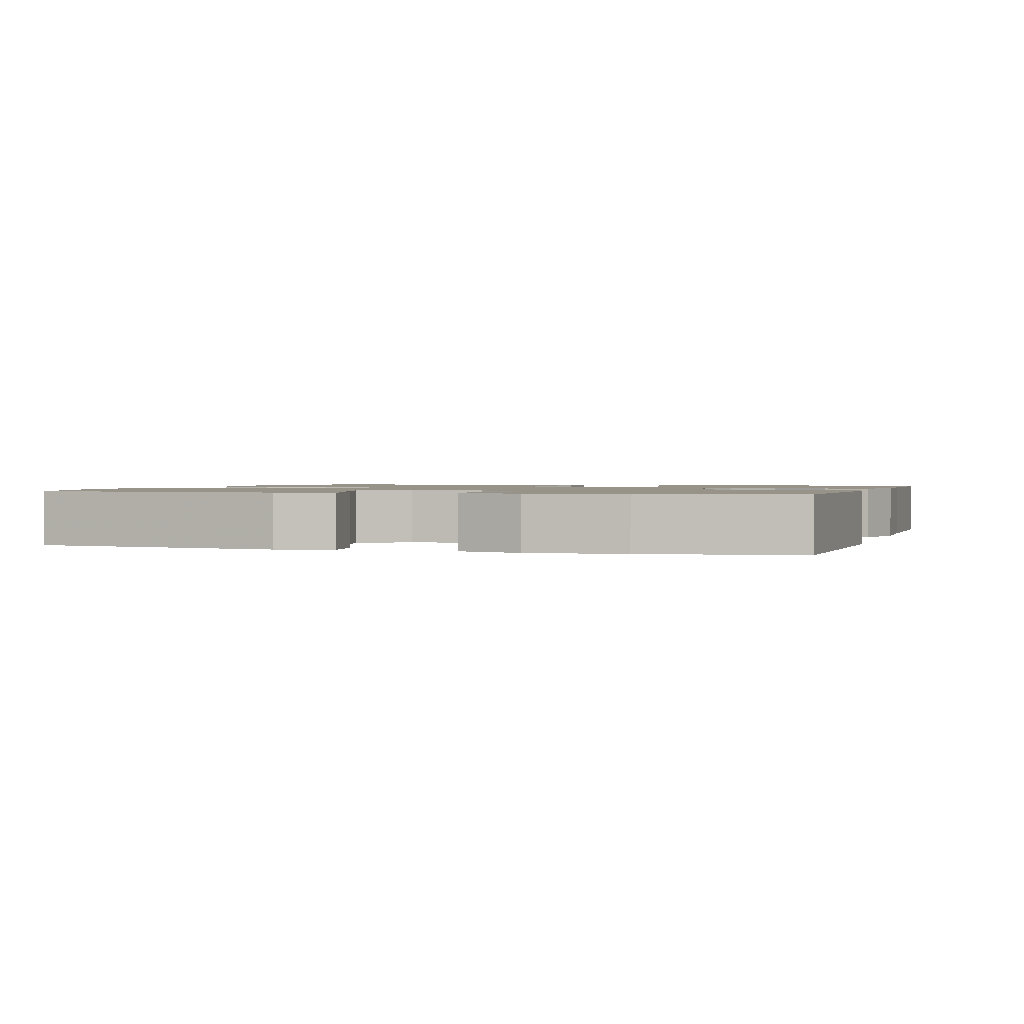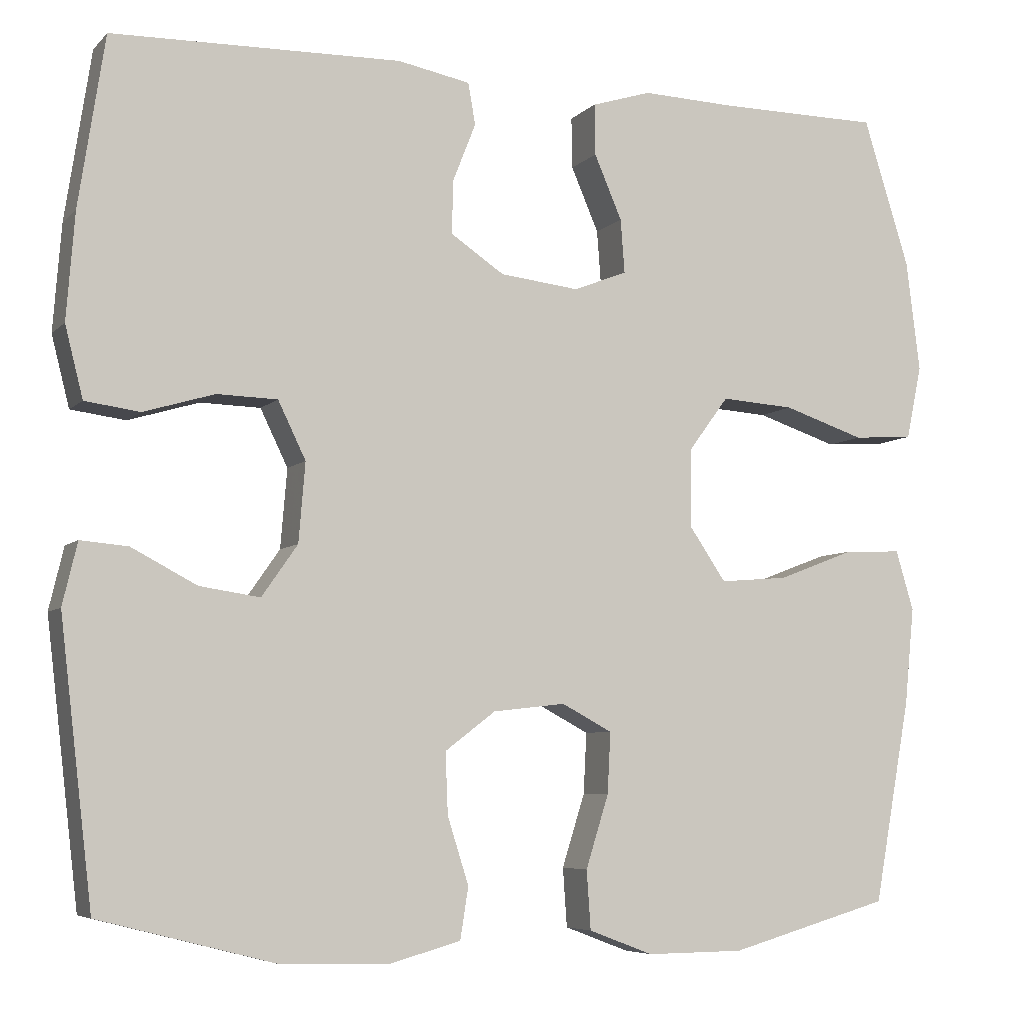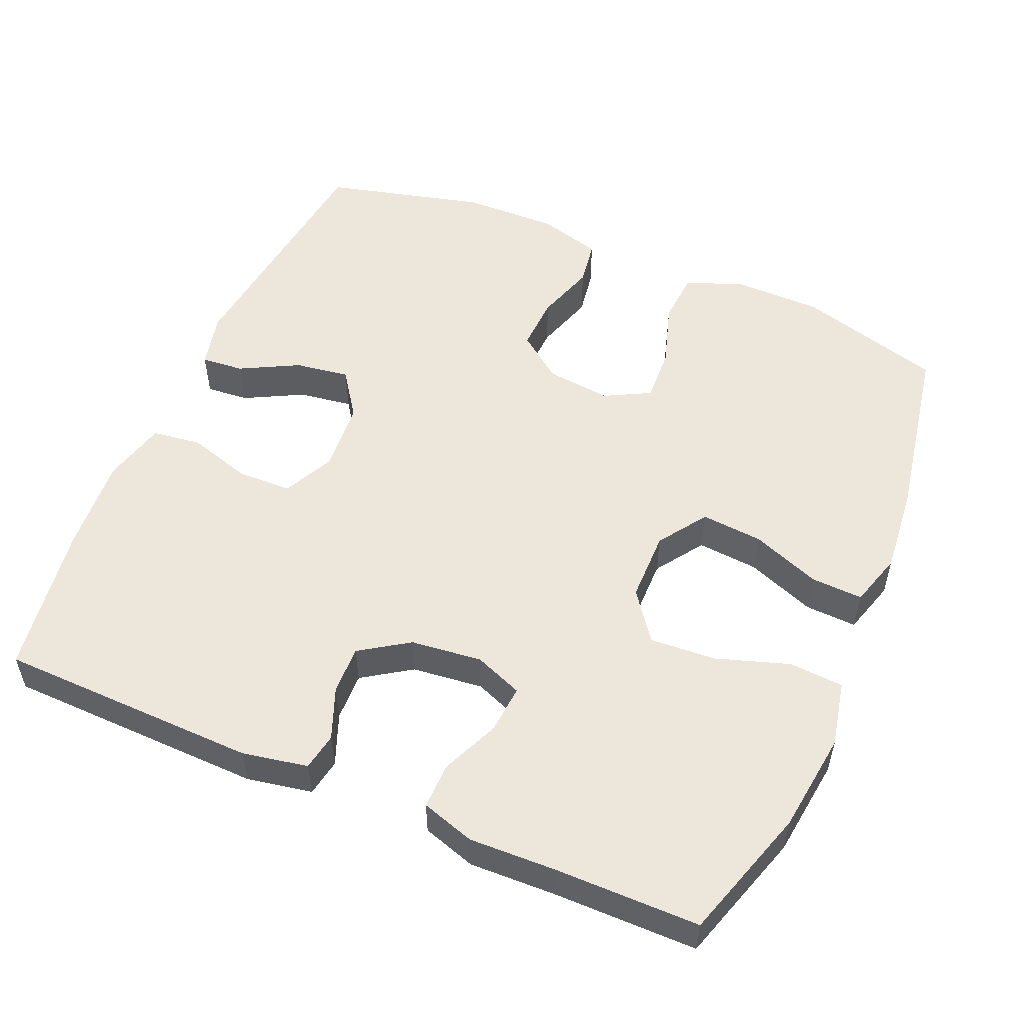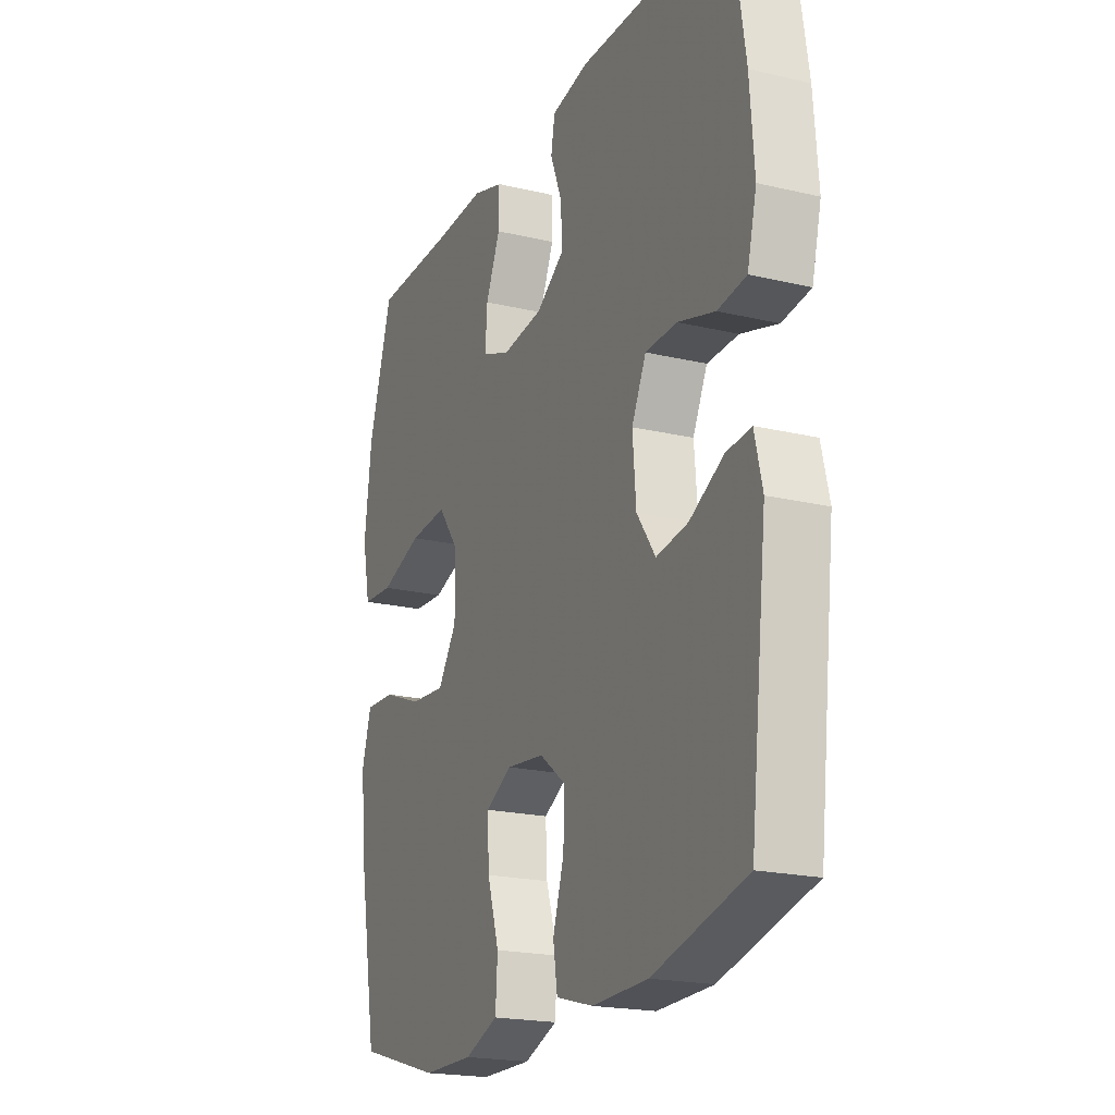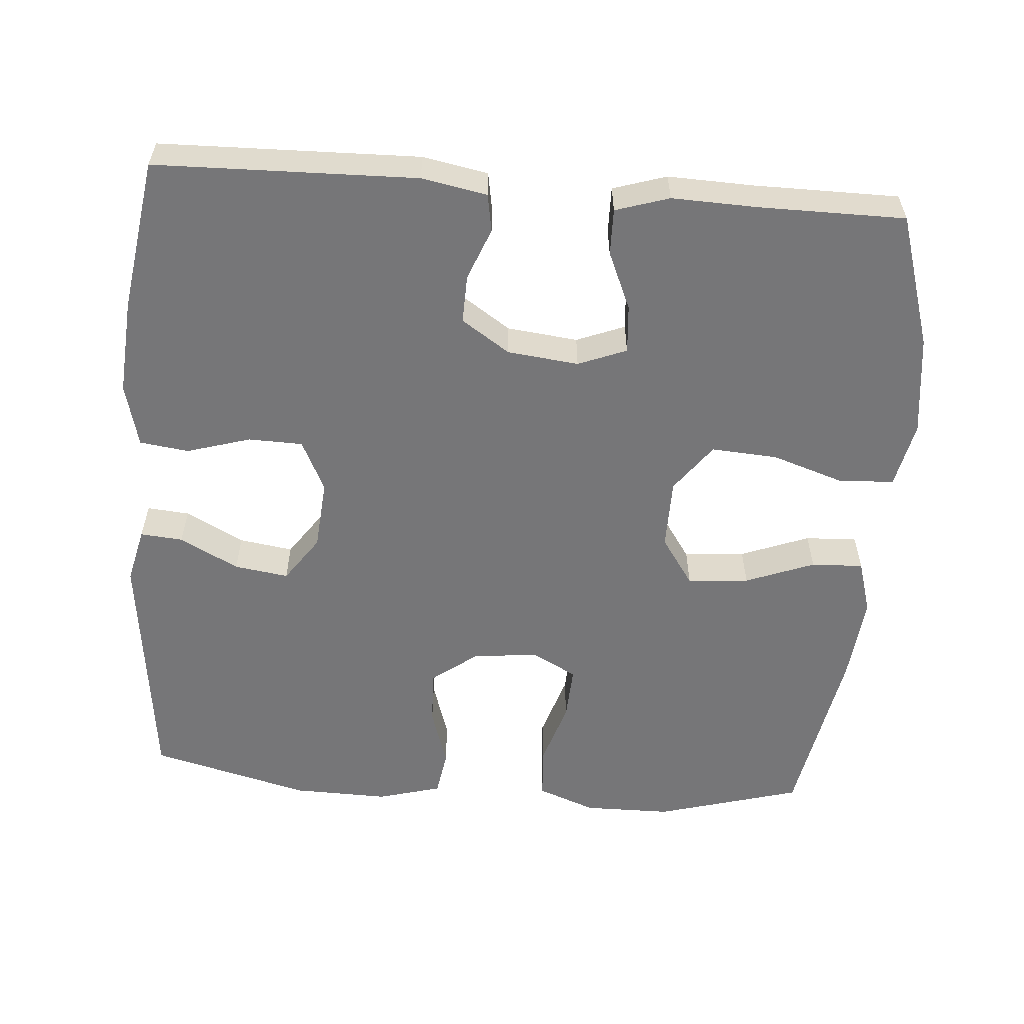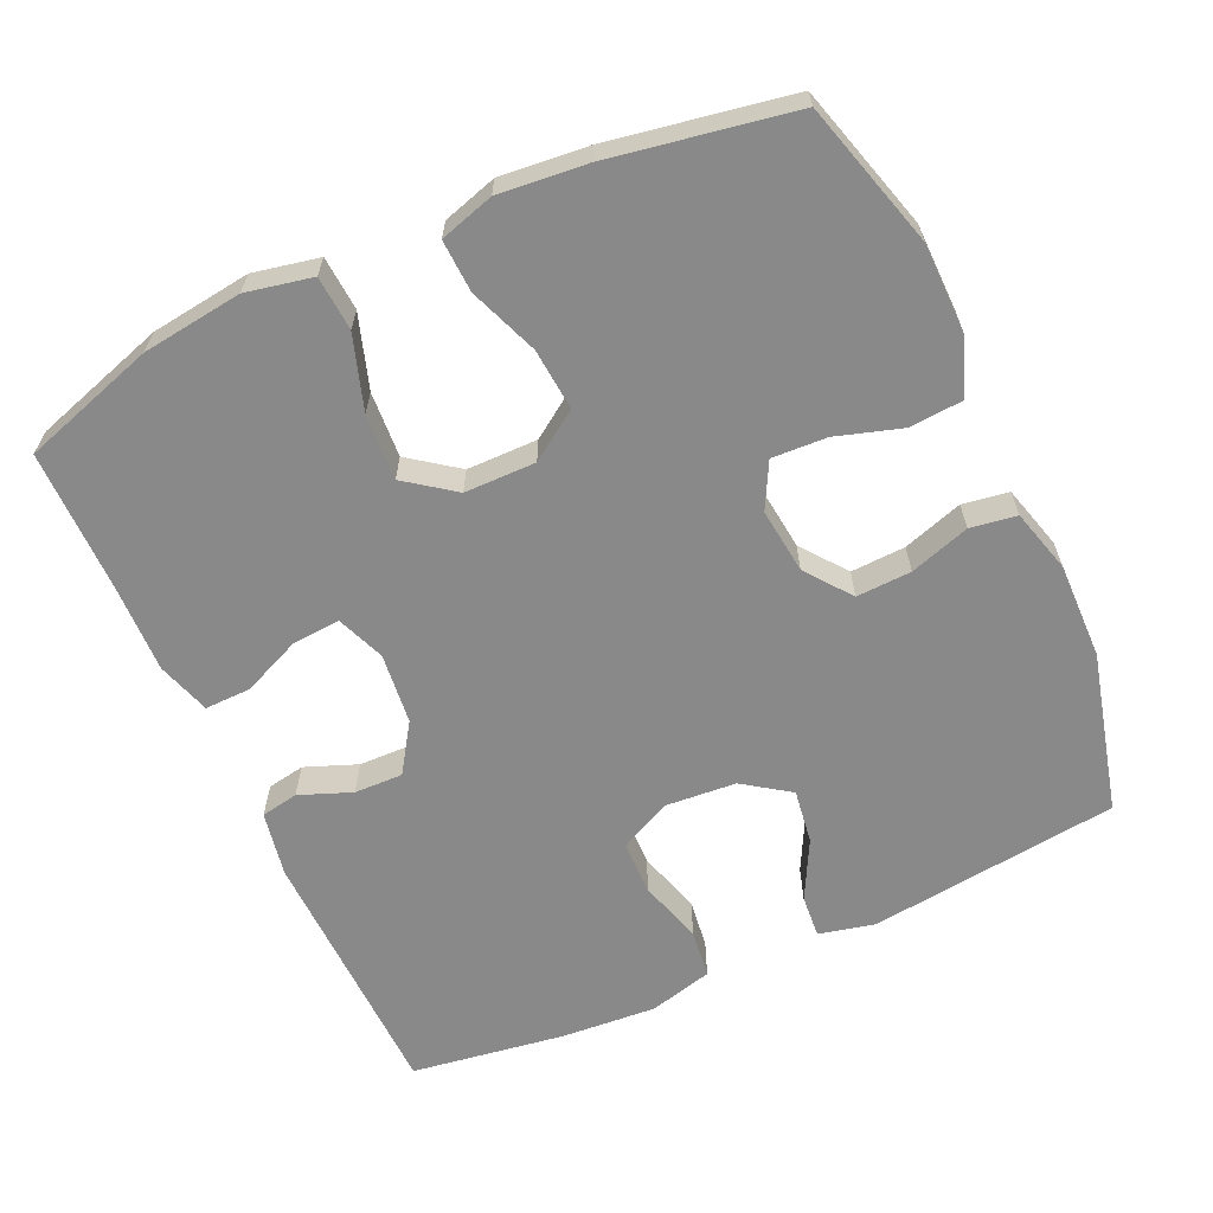
<metadata>
{"format":"obj","ext":"obj","renderer":"f3d","projection":"perspective","resolution":1024,"background":"white","views":[{"elev":1.3,"azim":-72.6,"up":"+Y"},{"elev":-6.2,"azim":-22.7,"up":"+Z"},{"elev":53.3,"azim":23.3,"up":"+Y"},{"elev":-20.3,"azim":-113.4,"up":"+Z"},{"elev":-56.9,"azim":-4.4,"up":"+Y"},{"elev":-63.2,"azim":114.7,"up":"+Y"}]}
</metadata>
<code>
v 0.5 0.07 -0.5
v 0.302 0.07 -0.556
v 0.182 0.07 -0.557
v 0.103 0.07 -0.527
v 0.098 0.07 -0.455
v 0.126 0.07 -0.366
v 0.13 0.07 -0.291
v 0.068 0.07 -0.258
v -0.021 0.07 -0.268
v -0.083 0.07 -0.315
v -0.08 0.07 -0.39
v -0.054 0.07 -0.472
v -0.064 0.07 -0.535
v -0.151 0.07 -0.559
v -0.282 0.07 -0.556
v -0.5 0.07 -0.5
v -0.54 0.07 -0.159
v -0.522 0.07 -0.083
v -0.464 0.07 -0.088
v -0.384 0.07 -0.13
v -0.31 0.07 -0.141
v -0.266 0.07 -0.078
v -0.258 0.07 0.019
v -0.292 0.07 0.089
v -0.366 0.07 0.091
v -0.453 0.07 0.065
v -0.52 0.07 0.074
v -0.542 0.07 0.161
v -0.532 0.07 0.291
v -0.5 0.07 0.5
v -0.145 0.07 0.508
v -0.056 0.07 0.491
v -0.047 0.07 0.44
v -0.075 0.07 0.369
v -0.077 0.07 0.303
v -0.011 0.07 0.259
v 0.086 0.07 0.248
v 0.152 0.07 0.274
v 0.147 0.07 0.34
v 0.113 0.07 0.419
v 0.112 0.07 0.482
v 0.185 0.07 0.505
v 0.302 0.07 0.501
v 0.5 0.07 0.5
v 0.557 0.07 0.318
v 0.574 0.07 0.181
v 0.555 0.07 0.091
v 0.481 0.07 0.086
v 0.381 0.07 0.119
v 0.291 0.07 0.125
v 0.242 0.07 0.059
v 0.241 0.07 -0.038
v 0.286 0.07 -0.104
v 0.37 0.07 -0.097
v 0.464 0.07 -0.061
v 0.535 0.07 -0.058
v 0.557 0.07 -0.132
v 0.545 0.07 -0.252
v 0.5 0 -0.5
v 0.302 0 -0.556
v 0.182 0 -0.557
v 0.103 0 -0.527
v 0.098 0 -0.455
v 0.126 0 -0.366
v 0.13 0 -0.291
v 0.068 0 -0.258
v -0.021 0 -0.268
v -0.083 0 -0.315
v -0.08 0 -0.39
v -0.054 0 -0.472
v -0.064 0 -0.535
v -0.151 0 -0.559
v -0.282 0 -0.556
v -0.5 0 -0.5
v -0.54 0 -0.159
v -0.522 0 -0.083
v -0.464 0 -0.088
v -0.384 0 -0.13
v -0.31 0 -0.141
v -0.266 0 -0.078
v -0.258 0 0.019
v -0.292 0 0.089
v -0.366 0 0.091
v -0.453 0 0.065
v -0.52 0 0.074
v -0.542 0 0.161
v -0.532 0 0.291
v -0.5 0 0.5
v -0.145 0 0.508
v -0.056 0 0.491
v -0.047 0 0.44
v -0.075 0 0.369
v -0.077 0 0.303
v -0.011 0 0.259
v 0.086 0 0.248
v 0.152 0 0.274
v 0.147 0 0.34
v 0.113 0 0.419
v 0.112 0 0.482
v 0.185 0 0.505
v 0.302 0 0.501
v 0.5 0 0.5
v 0.557 0 0.318
v 0.574 0 0.181
v 0.555 0 0.091
v 0.481 0 0.086
v 0.381 0 0.119
v 0.291 0 0.125
v 0.242 0 0.059
v 0.241 0 -0.038
v 0.286 0 -0.104
v 0.37 0 -0.097
v 0.464 0 -0.061
v 0.535 0 -0.058
v 0.557 0 -0.132
v 0.545 0 -0.252
f 4 5 6
f 3 4 6
f 2 3 6
f 1 2 6
f 58 1 6
f 57 58 6
f 56 57 6
f 55 56 6
f 54 55 6
f 53 54 6 7
f 52 53 7 8
f 51 52 8 9
f 50 51 9 10
f 47 48 49
f 46 47 49
f 45 46 49
f 44 45 49
f 43 44 49
f 43 49 50
f 42 43 50
f 41 42 50
f 40 41 50
f 39 40 50
f 38 39 50
f 37 38 50 10
f 32 33 34
f 31 32 34
f 30 31 34
f 29 30 34
f 28 29 34
f 27 28 34
f 26 27 34
f 25 26 34
f 24 25 34 35
f 23 24 35 36
f 18 19 20
f 17 18 20
f 16 17 20
f 15 16 20
f 14 15 20
f 13 14 20
f 12 13 20
f 11 12 20
f 10 11 20 21
f 36 37 10
f 23 36 10
f 22 23 10
f 10 21 22
f 64 63 62
f 64 62 61
f 64 61 60
f 64 60 59
f 64 59 116
f 64 116 115
f 64 115 114
f 64 114 113
f 64 113 112
f 65 64 112 111
f 66 65 111 110
f 67 66 110 109
f 68 67 109 108
f 107 106 105
f 107 105 104
f 107 104 103
f 107 103 102
f 107 102 101
f 108 107 101
f 108 101 100
f 108 100 99
f 108 99 98
f 108 98 97
f 108 97 96
f 68 108 96 95
f 92 91 90
f 92 90 89
f 92 89 88
f 92 88 87
f 92 87 86
f 92 86 85
f 92 85 84
f 92 84 83
f 93 92 83 82
f 94 93 82 81
f 78 77 76
f 78 76 75
f 78 75 74
f 78 74 73
f 78 73 72
f 78 72 71
f 78 71 70
f 78 70 69
f 79 78 69 68
f 68 95 94
f 68 94 81
f 68 81 80
f 80 79 68
f 1 59 60 2
f 2 60 61 3
f 3 61 62 4
f 4 62 63 5
f 5 63 64 6
f 6 64 65 7
f 7 65 66 8
f 8 66 67 9
f 9 67 68 10
f 10 68 69 11
f 11 69 70 12
f 12 70 71 13
f 13 71 72 14
f 14 72 73 15
f 15 73 74 16
f 16 74 75 17
f 17 75 76 18
f 18 76 77 19
f 19 77 78 20
f 20 78 79 21
f 21 79 80 22
f 22 80 81 23
f 23 81 82 24
f 24 82 83 25
f 25 83 84 26
f 26 84 85 27
f 27 85 86 28
f 28 86 87 29
f 29 87 88 30
f 30 88 89 31
f 31 89 90 32
f 32 90 91 33
f 33 91 92 34
f 34 92 93 35
f 35 93 94 36
f 36 94 95 37
f 37 95 96 38
f 38 96 97 39
f 39 97 98 40
f 40 98 99 41
f 41 99 100 42
f 42 100 101 43
f 43 101 102 44
f 44 102 103 45
f 45 103 104 46
f 46 104 105 47
f 47 105 106 48
f 48 106 107 49
f 49 107 108 50
f 50 108 109 51
f 51 109 110 52
f 52 110 111 53
f 53 111 112 54
f 54 112 113 55
f 55 113 114 56
f 56 114 115 57
f 57 115 116 58
f 58 116 59 1

</code>
